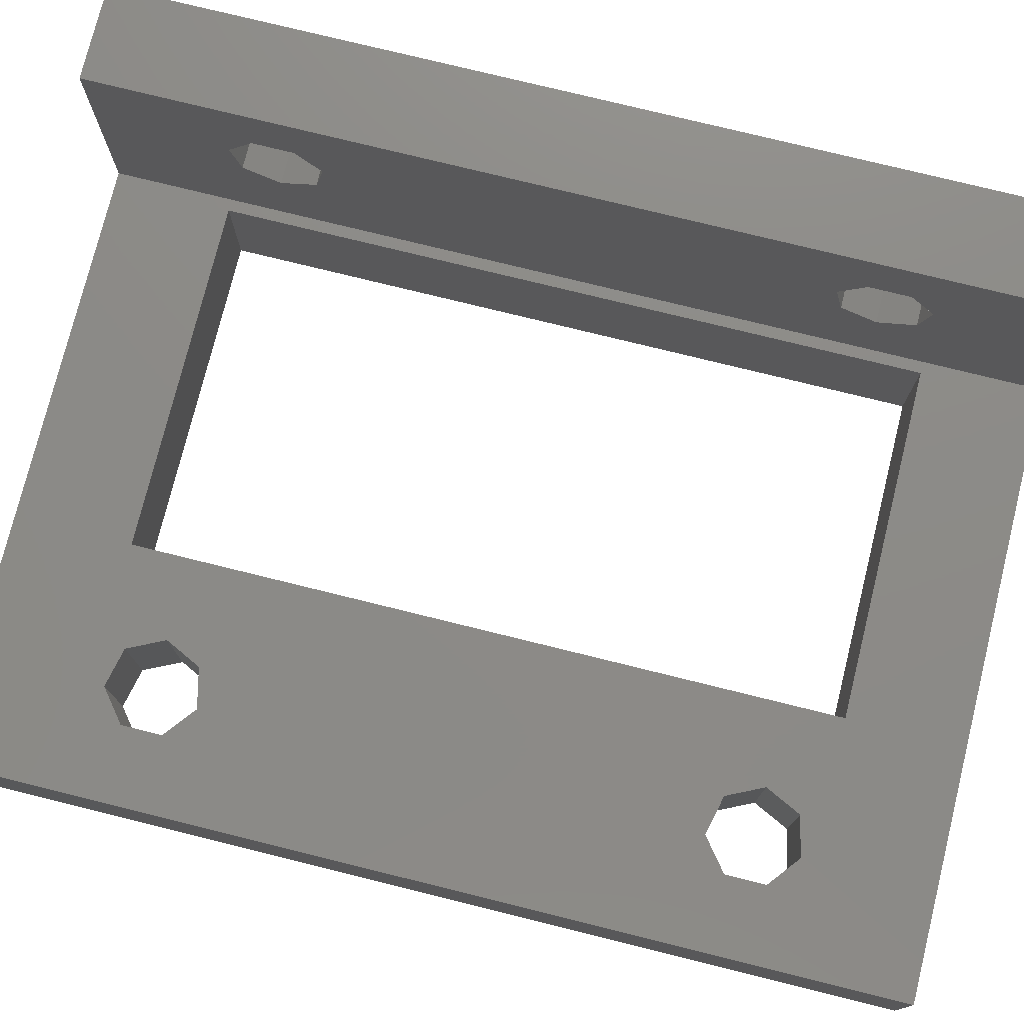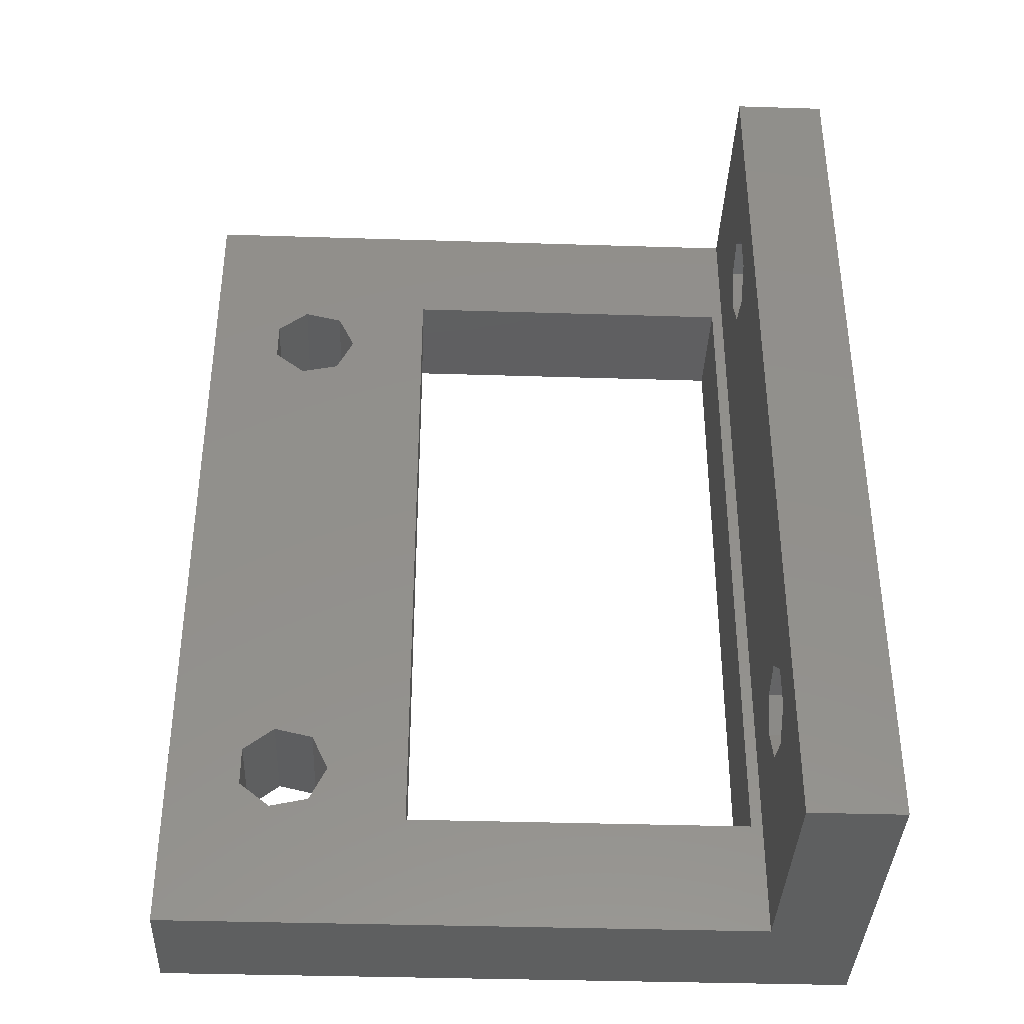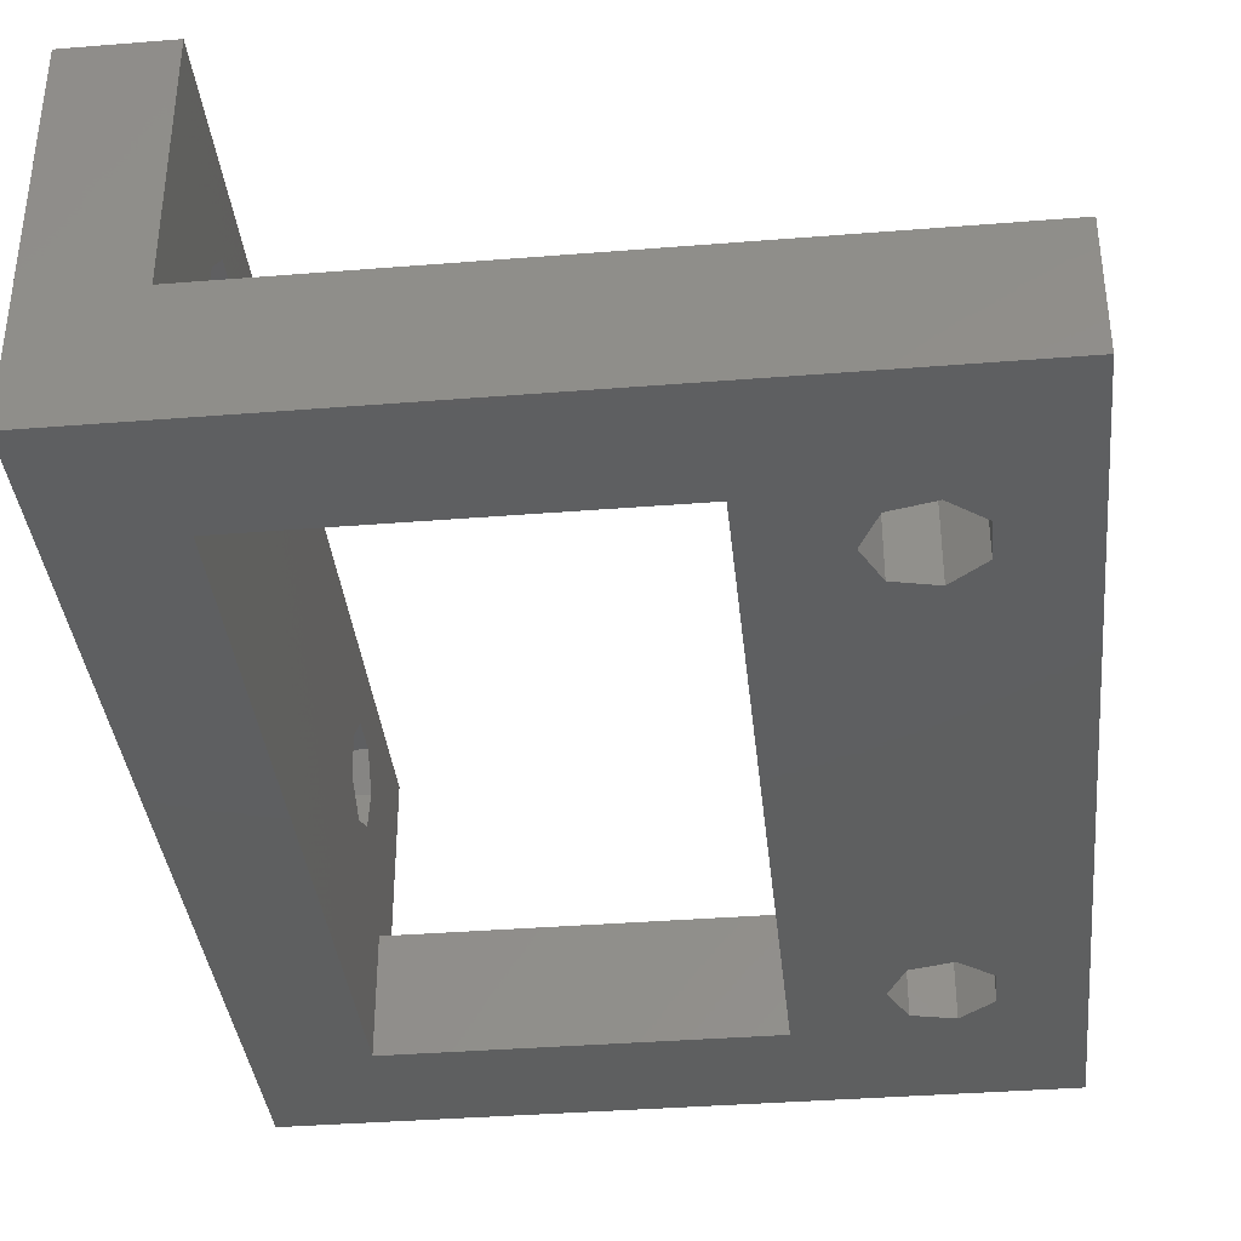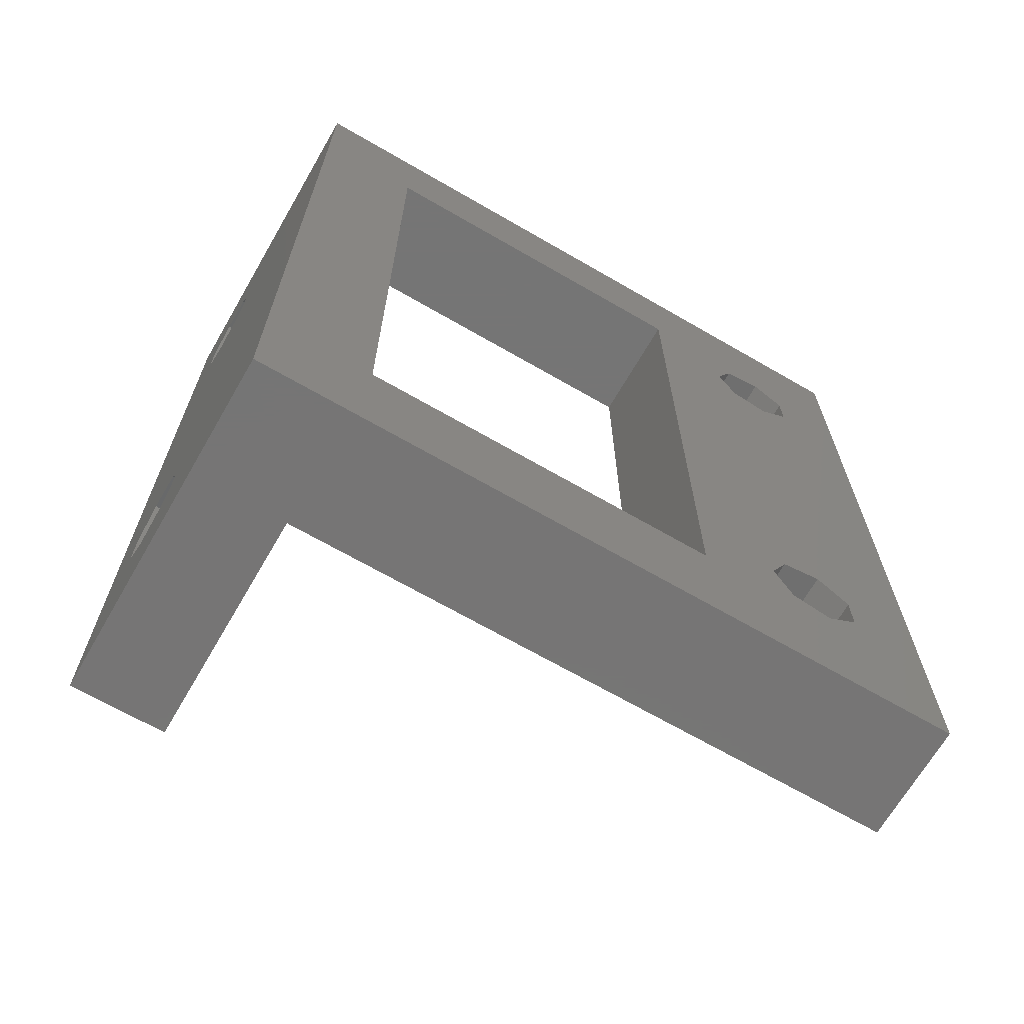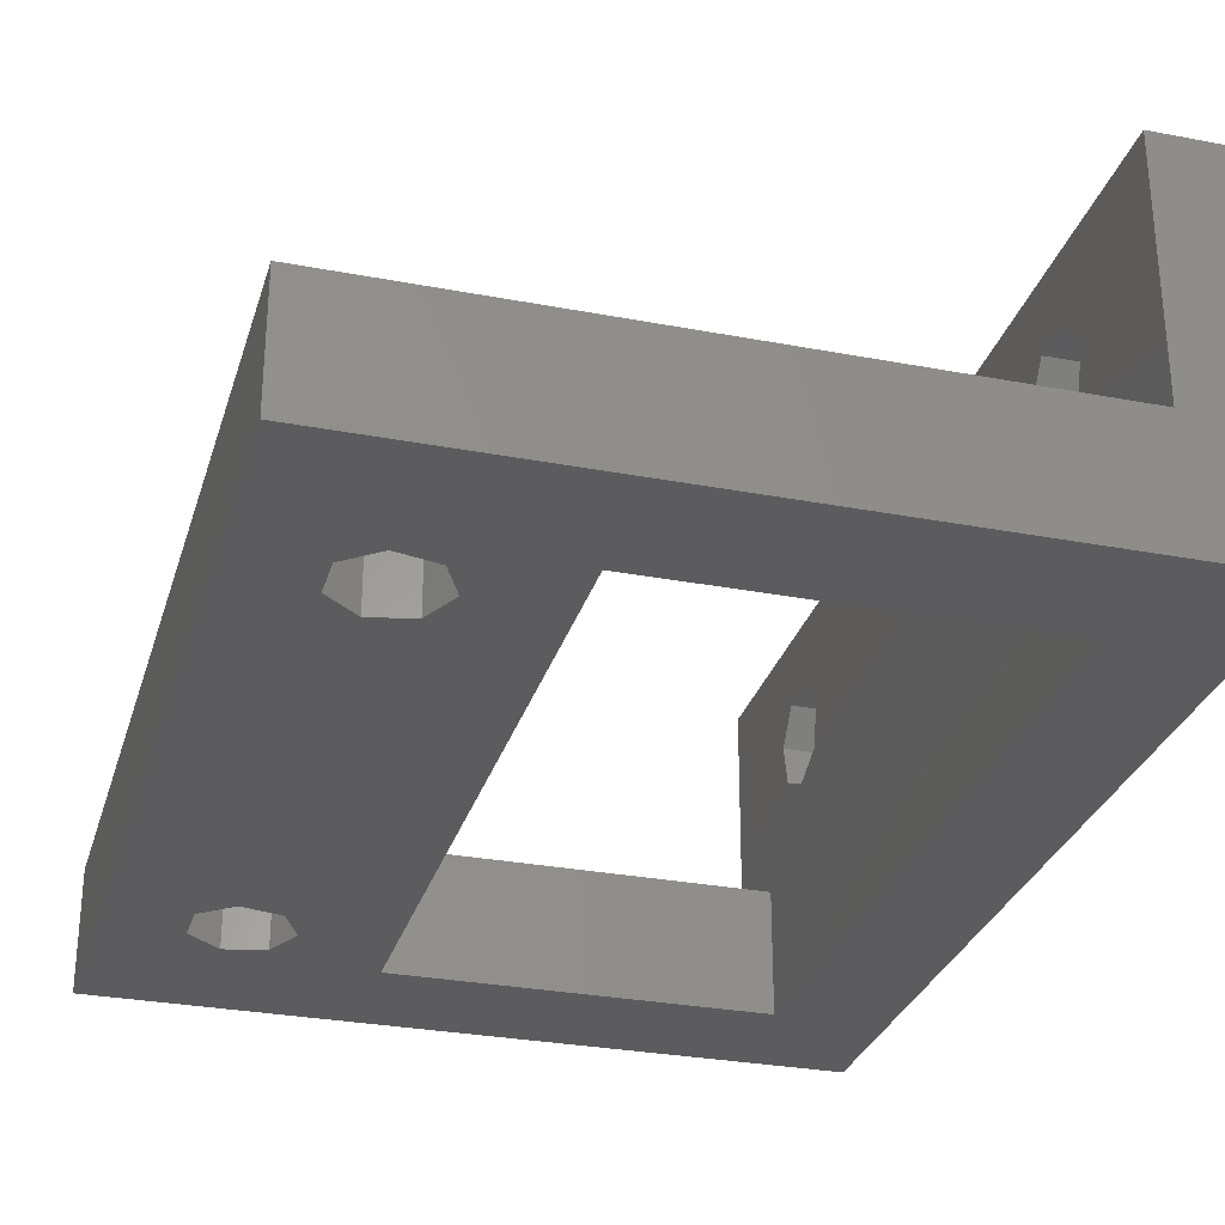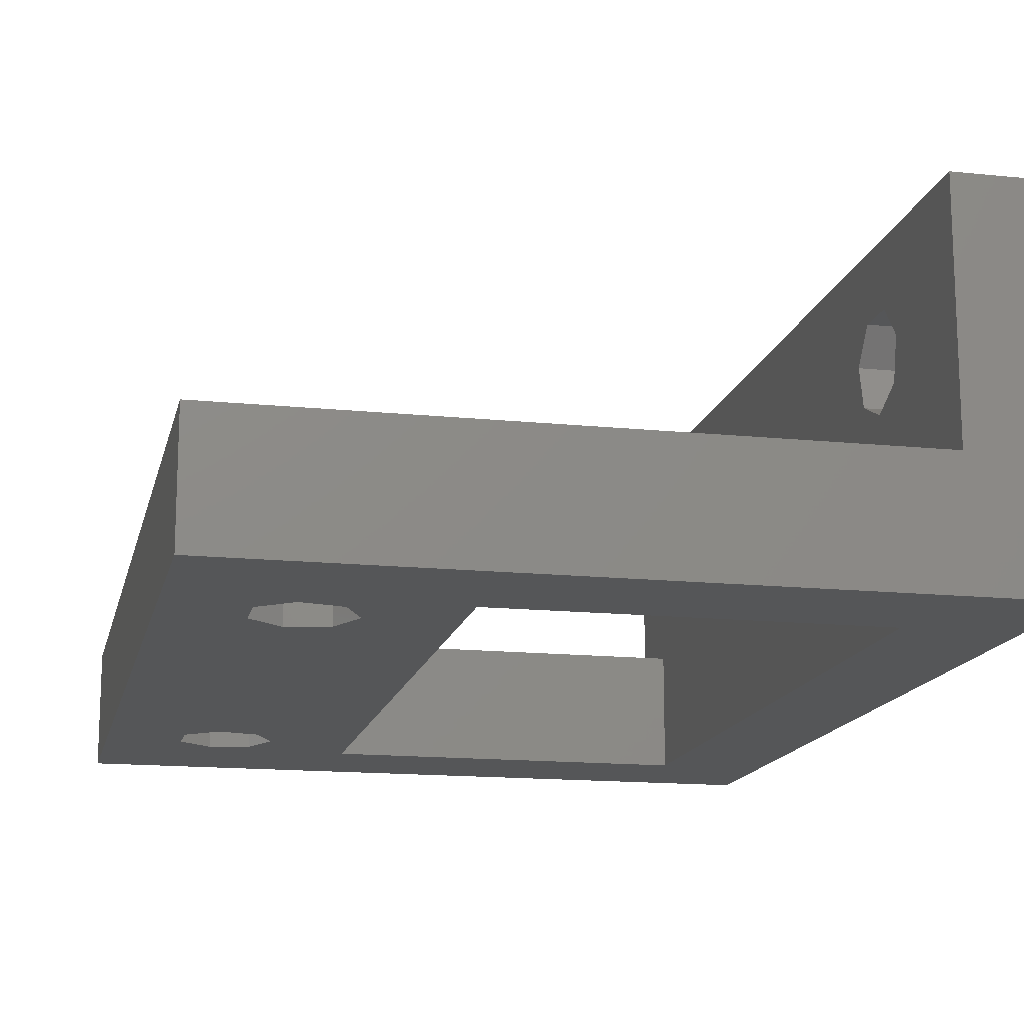
<metadata>
{"format":"stl","ext":"stl","renderer":"f3d","projection":"perspective","resolution":1024,"background":"white","views":[{"elev":76.3,"azim":-76.1,"up":"+Z"},{"elev":-37.6,"azim":-2.3,"up":"+Y"},{"elev":-37.1,"azim":-174.1,"up":"+Z"},{"elev":-67.9,"azim":149.9,"up":"+Y"},{"elev":-29.5,"azim":-15.7,"up":"+Z"},{"elev":-15.1,"azim":-12.4,"up":"+Z"}]}
</metadata>
<code>
# stl→obj: 80 verts, 176 faces
v -15 -20 -2.5
v -15 -20 2.5
v -15 20 -2.5
v -15 20 2.5
v 11 -20 -2.5
v 13 -20 -2.5
v 15 -20 -2.5
v 11 -20 2.5
v 15 -20 12.5
v 11 -20 12.5
v -10.45 10.55 -2.5
v -8 -12.5 -2.5
v -11.8 11.63 -2.5
v -8.753 14.06 -2.5
v 11 20 -2.5
v -11.8 -11.63 -2.5
v -10.45 14.45 -2.5
v -11.8 -13.37 -2.5
v -4.5 -15 -2.5
v -8.753 -14.06 -2.5
v -10.45 -14.45 -2.5
v 10.5 -15 -2.5
v -8.753 -10.94 -2.5
v -11.8 13.37 -2.5
v -10.45 -10.55 -2.5
v -8.753 10.94 -2.5
v -8 12.5 -2.5
v -4.5 15 -2.5
v 10.5 15 -2.5
v 11 20 2.5
v 11 20 12.5
v 15 20 12.5
v 15 20 -2.5
v 13 20 -2.5
v -10.45 -14.45 2.5
v -11.8 -13.37 2.5
v -11.8 13.37 2.5
v -10.45 14.45 2.5
v -11.8 -11.63 2.5
v -10.45 -10.55 2.5
v -8.753 -10.94 2.5
v -4.5 -15 2.5
v -8.753 -14.06 2.5
v -11.8 11.63 2.5
v -10.45 10.55 2.5
v -8.753 14.06 2.5
v -8 -12.5 2.5
v -4.5 15 2.5
v 10.5 15 2.5
v 10.5 -15 2.5
v -8.753 10.94 2.5
v -8 12.5 2.5
v 11 -12.5 6
v 11 13.37 9.802
v 11 -11.63 9.802
v 11 -13.37 9.802
v 11 -14.45 8.445
v 11 10.55 8.445
v 11 11.63 9.802
v 11 -10.55 8.445
v 11 -10.94 6.753
v 11 -14.06 6.753
v 11 14.45 8.445
v 11 14.06 6.753
v 11 12.5 6
v 11 10.94 6.753
v 15 -14.45 8.445
v 15 14.45 8.445
v 15 14.06 6.753
v 15 -13.37 9.802
v 15 -14.06 6.753
v 15 -11.63 9.802
v 15 10.55 8.445
v 15 11.63 9.802
v 15 -10.55 8.445
v 15 -10.94 6.753
v 15 -12.5 6
v 15 13.37 9.802
v 15 12.5 6
v 15 10.94 6.753
f 1 2 3
f 3 2 4
f 2 1 5
f 6 2 5
f 6 7 2
f 7 8 2
f 7 9 8
f 10 8 9
f 11 12 13
f 14 3 15
f 1 3 16
f 17 3 14
f 1 16 18
f 12 19 20
f 1 18 21
f 1 21 5
f 22 5 19
f 23 3 12
f 24 3 17
f 25 3 23
f 16 3 25
f 13 3 24
f 12 3 13
f 19 26 27
f 28 15 29
f 19 11 26
f 28 14 15
f 27 14 28
f 19 12 11
f 20 19 5
f 5 22 15
f 22 29 15
f 20 5 21
f 19 27 28
f 3 4 15
f 15 4 30
f 30 31 32
f 30 32 15
f 15 32 33
f 15 33 34
f 35 2 8
f 4 2 36
f 37 38 4
f 4 36 39
f 4 39 40
f 4 40 41
f 42 43 8
f 42 44 41
f 36 2 35
f 4 41 44
f 42 45 44
f 4 44 37
f 30 4 38
f 30 38 46
f 42 41 47
f 43 35 8
f 30 46 48
f 30 49 8
f 30 48 49
f 49 50 8
f 47 43 42
f 42 51 45
f 42 52 51
f 52 48 46
f 42 48 52
f 50 42 8
f 53 31 8
f 54 31 30
f 10 31 55
f 10 55 56
f 10 56 8
f 56 57 8
f 58 8 59
f 60 31 61
f 61 31 53
f 62 53 8
f 55 31 60
f 59 31 54
f 63 54 30
f 8 31 59
f 64 30 65
f 8 58 66
f 8 66 65
f 8 65 30
f 64 63 30
f 62 8 57
f 31 10 9
f 32 31 9
f 67 9 7
f 68 69 33
f 32 9 70
f 71 67 7
f 32 70 72
f 73 74 7
f 32 72 75
f 74 76 7
f 32 75 76
f 76 77 7
f 74 78 32
f 70 9 67
f 32 76 74
f 68 32 78
f 79 80 7
f 33 32 68
f 33 79 7
f 33 69 79
f 80 73 7
f 77 71 7
f 6 34 7
f 7 34 33
f 5 15 6
f 6 15 34
f 25 40 39
f 16 25 39
f 16 39 36
f 18 16 36
f 23 41 40
f 25 23 40
f 47 41 12
f 12 41 23
f 47 12 43
f 43 12 20
f 43 20 35
f 35 20 21
f 35 21 36
f 36 21 18
f 17 38 37
f 24 17 37
f 24 37 44
f 13 24 44
f 14 46 38
f 17 14 38
f 52 46 27
f 27 46 14
f 52 27 51
f 51 27 26
f 51 26 45
f 45 26 11
f 45 11 44
f 44 11 13
f 28 48 42
f 19 28 42
f 29 49 48
f 28 29 48
f 49 29 50
f 50 29 22
f 50 22 42
f 42 22 19
f 60 75 72
f 55 60 72
f 72 70 55
f 55 70 56
f 61 76 75
f 60 61 75
f 53 77 76
f 61 53 76
f 71 77 53
f 62 71 53
f 71 62 67
f 67 62 57
f 67 57 70
f 70 57 56
f 63 68 78
f 54 63 78
f 78 74 54
f 54 74 59
f 64 69 68
f 63 64 68
f 65 79 69
f 64 65 69
f 80 79 65
f 66 80 65
f 80 66 73
f 73 66 58
f 73 58 74
f 74 58 59

</code>
